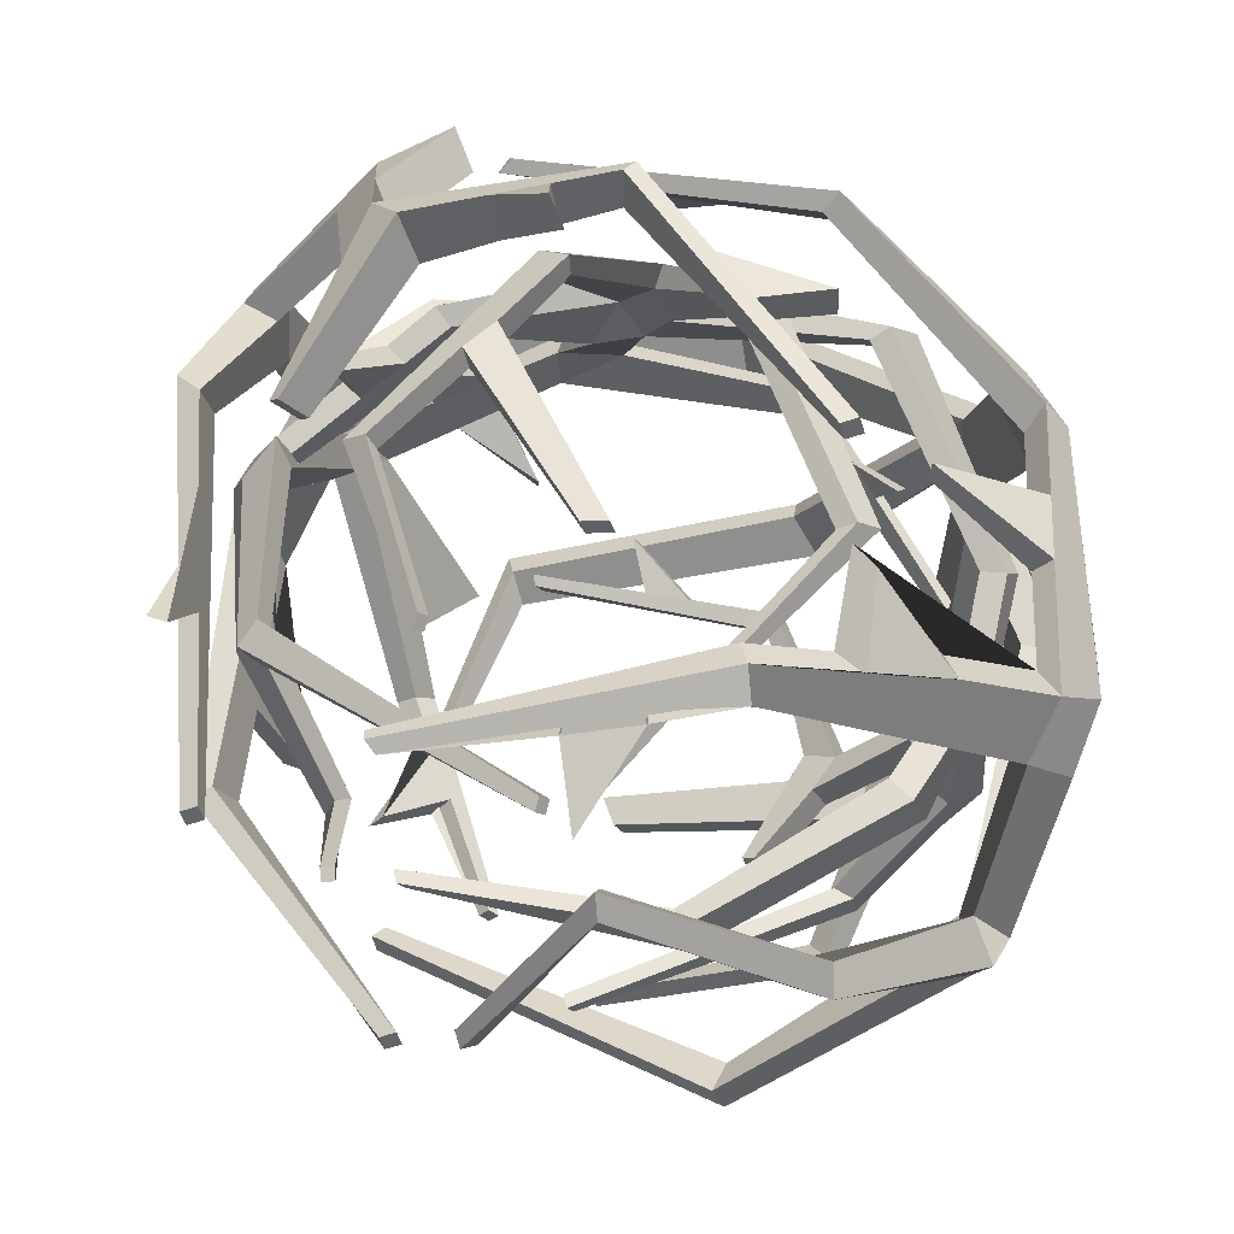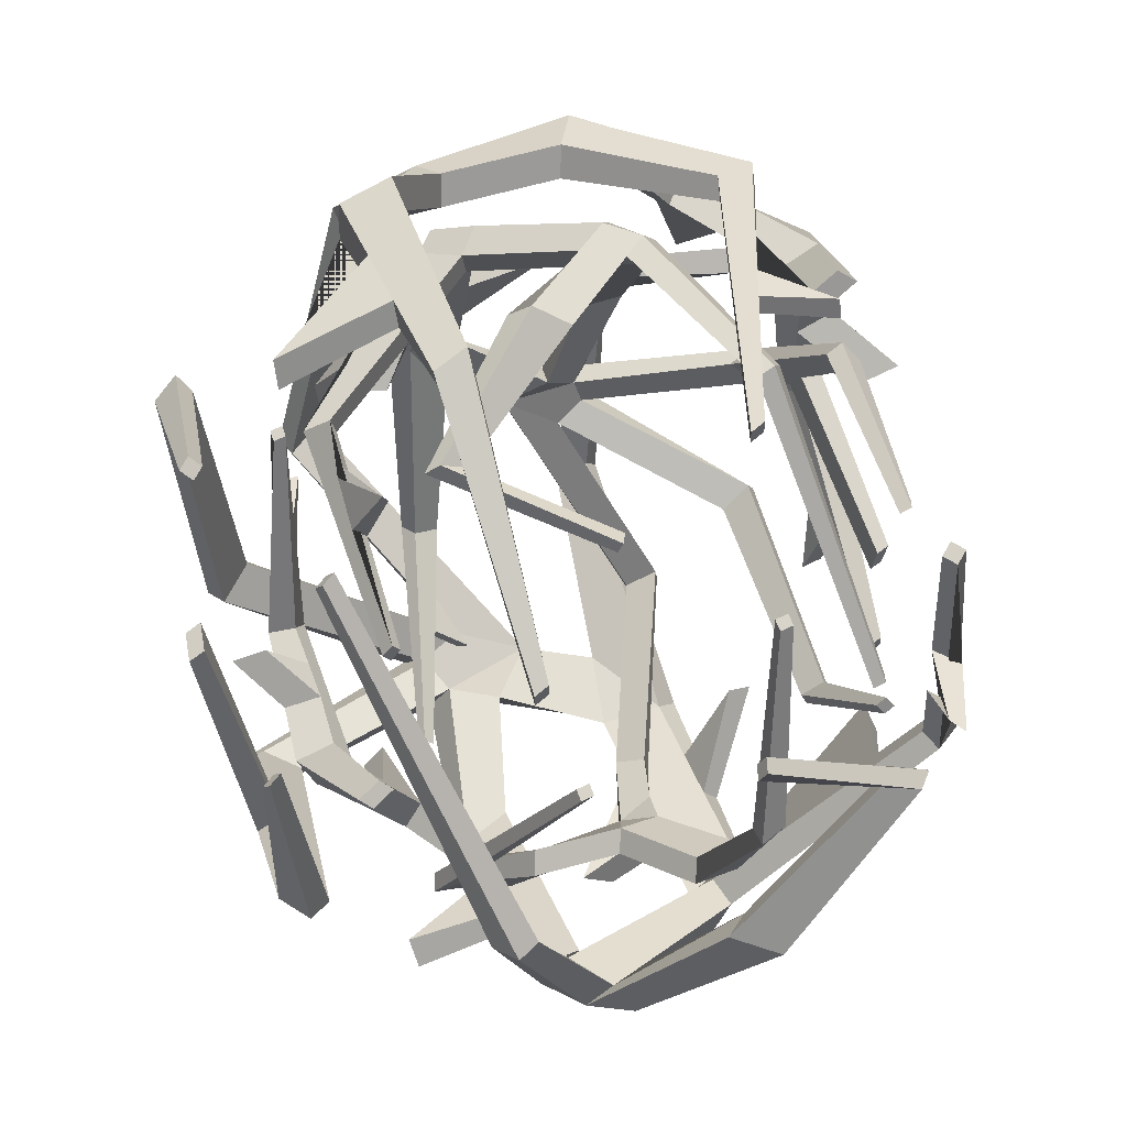
<metadata>
{"format":"obj","ext":"obj","renderer":"f3d","projection":"perspective","resolution":1024,"background":"white","views":[{"elev":72.9,"azim":-57.0,"up":"+Z"},{"elev":11.6,"azim":-101.2,"up":"+Y"}]}
</metadata>
<code>
v 20.19 21.22 7.508
v 19.07 21.37 7.155
v 19.45 21.76 6.102
v 20.58 21.61 6.456
v 20.29 -16.42 11.93
v 20.34 -17.6 7.37
v 23.13 -18.31 9.235
v 22.07 -16.68 13.61
v 29.33 2.14 8.493
v 30.23 1.756 6.017
v 28.82 2.111 4.978
v 27.92 2.495 7.454
v -19.94 3.026 22.92
v -19.36 3.502 22.01
v -19.08 4.444 22.67
v -19.67 3.968 23.59
v 3.688 -25.83 12.35
v 6.786 -24.94 14.95
v 5.811 -27 16.24
v 2.049 -27.35 13.39
v -7.089 -13.39 26.42
v -5.611 -12.13 28.24
v -4.598 -11.01 27.29
v -6.076 -12.27 25.47
v -22.65 3.777 -20.42
v -22.12 4.47 -19.62
v -23.18 4.852 -19.25
v -23.71 4.159 -20.05
v -4.541 -28.33 -0.5683
v -7.268 -29.69 2.243
v -7.363 -31.03 0.1814
v -3.814 -30.47 -2.403
v -19.38 -21.89 -8.688
v -21.61 -22.13 -7.247
v -21.38 -21 -5.89
v -19.15 -20.76 -7.332
v -28.43 -8.712 7.025
v -27.66 -7.815 7.124
v -28.53 -7.108 7.502
v -29.3 -8.005 7.402
v -13.83 -22.58 10.14
v -14.19 -24 14.02
v -15.79 -25.11 12.5
v -15.42 -23.7 8.624
v -20.01 -12 18.02
v -20.75 -12.2 20.56
v -19.54 -11.23 21.45
v -18.8 -11.03 18.91
v -17.27 -10.59 -23.53
v -16.73 -9.896 -22.73
v -17.79 -9.514 -22.36
v -18.32 -10.21 -23.16
v 13.08 -16.48 -20.82
v 13.29 -18.04 -17.92
v 13.65 -19.67 -20.23
v 13.57 -17.27 -22.51
v -7.314 -21.57 -21.73
v -7.816 -23.03 -19.57
v -7.73 -21.86 -18.22
v -7.228 -20.4 -20.39
v -9.937 10.36 -27.35
v -9.836 9.633 -26.42
v -10.33 8.758 -27.04
v -10.43 9.484 -27.98
v 18.69 -2.942 -21.3
v 17.71 -5.669 -23.21
v 18.94 -5.161 -24.33
v 20.08 -2.391 -22.88
v 6.419 13.59 -27.1
v 5.096 11.93 -28.69
v 4.156 10.9 -27.58
v 5.479 12.57 -25.98
v -26.6 14.14 7.611
v -25.73 13.35 7.81
v -26.06 12.75 6.845
v -26.93 13.53 6.647
v 5.987 29.37 1.575
v 3.014 27.45 0.3821
v 2.616 29.88 0.3364
v 5.59 31.81 1.53
v -4.845 28.94 12.4
v -5.013 28.04 9.898
v -5.12 26.27 10.07
v -4.952 27.17 12.57
v 9.311 -8.816 27.1
v 10.17 -9.604 27.29
v 9.844 -10.21 26.33
v 8.981 -9.421 26.13
v 8.383 22.82 20.52
v 7.529 20.79 17.32
v 6.952 18.48 19.67
v 7.91 20.53 22.79
v 16.88 10.55 24.18
v 15.72 9.751 21.91
v 17.07 9.649 20.75
v 18.22 10.44 23.01
v -29.9 -1.383 -6.836
v -29.03 -2.171 -6.638
v -29.36 -2.776 -7.603
v -30.23 -1.988 -7.801
v -4.382 25.84 -12.79
v -5.167 24.11 -16.48
v -5.565 26.55 -16.52
v -4.78 28.27 -12.83
v -23.05 18.89 -10.67
v -22.69 17.31 -12.78
v -21.42 16.17 -12.27
v -21.77 17.75 -10.16
v 4.372 24.5 -12.11
v 3.696 25.47 -8.16
v 3.975 26.93 -12.15
v 3.299 27.9 -8.206
v 7.203 25.81 -9.476
v 6.806 28.24 -9.521
v 13.84 24.78 -14.72
v 13.41 22.98 -14.01
v 15.31 23.85 -11.83
v 15.74 25.65 -12.54
v 8.812 23.82 -12.84
v 8.441 26.25 -12.9
v -4.318 19.61 16.89
v -4.806 21.29 18.74
v -4.326 18.81 18.34
v -4.815 20.49 20.19
v 10.67 15.06 20.27
v 11.58 16.44 23.36
v 11.3 10.92 25.69
v 11.57 12.14 28.69
v 13.08 12.53 21.05
v 14.01 13.73 23.73
v 26.68 9.054 6.178
v 25.77 8.501 5.344
v 25.2 13.25 2.76
v 24.22 12.88 1.985
v 25.29 11.9 6.241
v 24.32 11.56 5.519
v -7.153 -31.81 3.918
v 3.171 -29.96 12.14
v 5.695 -27.66 11.02
v -4.832 -31.74 2.625
v -5.296 -29.19 4.602
v 7.339 -29 14.91
v 12.28 -21.47 13.72
v 13.23 -22.29 15.04
v 13.16 -13.52 15.92
v 13.52 -13.37 17.67
v 15.68 -19.33 12.96
v 16.79 -20.04 14.46
v 13.84 -0.4826 25.35
v 13.22 -0.9419 23.72
v 17.25 -4.035 24.46
v 16.55 -4.547 22.73
v 15.31 3.186 24.56
v 14.5 2.571 22.74
v 26.28 6.623 -14.88
v 24.31 4.698 -17.08
v 25.88 5.562 -17.92
v 27.71 7.487 -15.8
v 23.08 -11.7 1.225
v 22.69 -10.08 -4.485
v 26.05 -11.1 -4.057
v 25.06 -13.04 0.2687
v 23.17 -12.41 -6.82
v 24.68 -12.83 -8.31
v 21.22 -14.35 -5.136
v 22.61 -16.01 -6.553
v 11.11 -24.02 -5.349
v 13.13 -22.47 -2.023
v 14.12 -24.99 -2.231
v 11.63 -25.99 -5.892
v -3.74 -30.39 -2.331
v -3.175 -29.9 0.2242
v -3.603 -28.18 0.4488
v -4.168 -28.67 -2.106
v -6.297 -3.801 -26.38
v -4.997 -2.082 -26.5
v -4.89 -2.826 -27.54
v -6.191 -4.545 -27.42
v 2.548 -19.62 -22.28
v 5.695 -18.6 -22.68
v 5.357 -17.47 -20.86
v 2.171 -18.48 -20.58
v 18.53 -14.53 -1.533
v 21.26 -15.61 -1.733
v 25.07 -14.06 8.862
v 23.41 -12.85 7.054
v 0.2278 -29.99 -10.83
v 0.09433 -27.81 -11.57
v 6.954 -27.33 -4.809
v 6.709 -25.36 -4.415
v 2.635 -28.56 -3.808
v 2.43 -26.66 -3.507
v 13.22 -25.02 12.8
v 11.26 -23.84 9.631
v 9.14 -26.91 3.37
v 11.19 -28.06 6.164
v 17.87 -21.87 11.13
v 15.83 -20.7 8.493
v -14.03 -5.317 25.54
v -12.55 -4.59 23.78
v -18.34 -9.013 24.47
v -17.22 -8.457 23.6
v -11.02 -9.157 26.36
v -9.397 -8.33 24.6
v -1.459 -17.53 23.88
v -1.156 -15.22 23.56
v 3.873 -14.81 25.17
v 4.568 -12.8 24.34
v 2.001 -21.77 21.11
v 3.16 -20.15 19.71
v 3.496 30.91 4.487
v 3.528 28.21 4.877
v 3.684 20.62 16.85
v 4.421 22.36 19.98
v 14.07 27.15 10.9
v 9.895 27.34 11.07
v 9.584 24.97 9.933
v 12.75 25.06 9.663
v 11.65 25.31 15
v 10 22.81 13.69
v 17.88 23.66 13.41
v 16.4 21.36 12.11
v -11.11 23.55 -15.31
v -10.57 21.47 -15.08
v -16.04 17.44 -22.14
v -15.61 15.42 -21.79
v -15.73 21.06 -14.3
v -15.18 19.22 -13.88
v -16.63 20.92 9.804
v -16.13 19.73 10.01
v -18.86 20.86 14.69
v -18.53 19.55 14.87
v -14.42 22.42 10.29
v -14.05 21.12 10.49
v 14.65 -16.35 -8.636
v 13.8 -16.51 -8.254
v 14.21 -16.9 -7.5
v 15.06 -16.74 -7.882
v 14.26 13.83 -8.987
v 14.78 14.39 -5.315
v 16.79 15.13 -7.012
v 15.49 14.19 -10.47
v 21.75 -1.057 -8.776
v 22.72 -0.9467 -6.895
v 21.72 -1.329 -5.962
v 20.75 -1.439 -7.843
v -18.65 -1.11 -15.03
v -18.1 -1.555 -14.41
v -17.95 -2.244 -15.04
v -18.51 -1.798 -15.66
v 1.111 21.13 -6.798
v 3.282 20.68 -9.242
v 2.377 22.4 -9.979
v -0.293 22.4 -7.319
v -8.875 12.32 -17.76
v -7.9 11.49 -19.44
v -7 10.54 -18.89
v -7.975 11.37 -17.21
v -16.24 -5.306 19.22
v -15.9 -5.783 18.47
v -16.78 -6.067 18.26
v -17.11 -5.59 19
v -4.029 21.96 4.409
v -6.476 23.23 2.599
v -6.335 24.13 4.34
v -3.262 23.51 5.951
v -14.89 16.03 11.8
v -16.8 16.31 10.92
v -16.76 15.53 9.736
v -14.85 15.24 10.62
v -23.68 6.784 -0.6879
v -23.09 6.09 -0.9211
v -23.81 5.552 -1.185
v -24.41 6.245 -0.9515
v -12.48 18.19 -3.503
v -13.18 19.62 -6.392
v -14.28 20.36 -4.945
v -13.59 18.93 -2.056
v -18.19 10.38 -9.924
v -19.04 10.74 -11.83
v -18.18 10.07 -12.73
v -17.33 9.707 -10.83
v -11.66 5.874 22.29
v -11.33 5.397 21.55
v -12.2 5.113 21.34
v -12.54 5.59 22.08
v 12.01 11.1 17.48
v 11.87 12.57 15.32
v 12.4 13.68 17.22
v 12.57 11.58 18.82
v -3.994 14.83 20.75
v -4.618 16.16 19.22
v -4.692 15.35 18.06
v -4.068 14.02 19.59
v -5.475 -10.95 22.78
v -5.493 -10.3 22.1
v -5.818 -9.662 22.72
v -5.799 -10.31 23.4
v 16.49 0.3961 16.15
v 15.91 2.388 17.98
v 17.01 1.907 18.68
v 17.75 -0.1552 17.2
v 7.41 -13.31 20.61
v 6.534 -12.14 22.14
v 5.674 -11.24 21.44
v 6.551 -12.42 19.91
v -22.3 -11.25 -3.24
v -21.64 -10.6 -3.42
v -21.8 -10.2 -2.578
v -22.46 -10.85 -2.398
v 4.057 -23.45 -3.172
v 1.835 -22.06 -1.764
v 1.526 -23.99 -1.889
v 3.748 -25.39 -3.296
v -5.63 -22.33 -10.5
v -5.5 -21.83 -8.445
v -5.603 -20.42 -8.424
v -5.733 -20.92 -10.48
v 4 8.934 -20.38
v 4.661 9.584 -20.56
v 4.501 9.98 -19.72
v 3.841 9.33 -19.54
v 3.959 -16.67 -17.75
v 3.621 -15.34 -14.98
v 2.919 -13.32 -16.57
v 3.346 -14.68 -19.29
v 10.28 -6.558 -20.49
v 9.608 -6.128 -18.52
v 10.79 -6.128 -17.74
v 11.46 -6.558 -19.71
v -23.39 -0.1793 9.738
v -22.72 0.4702 9.558
v -22.88 0.8664 10.4
v -23.54 0.2167 10.58
v -2.619 -21.95 9.483
v -2.852 -20.9 12.6
v -3.161 -22.83 12.48
v -2.928 -23.88 9.358
v -17.58 -16.48 10.35
v -17.08 -15.39 12.1
v -16.12 -14.44 11.66
v -16.62 -15.52 9.906
v 4.22 -20.74 8.143
v 3.271 -21.19 5.035
v 3.911 -22.67 8.018
v 2.962 -23.12 4.911
v 6.178 -21.52 5.674
v 5.869 -23.46 5.549
v 12.92 -20.02 9.327
v 12.25 -18.5 8.883
v 13.52 -18.99 6.895
v 13.94 -20.47 7.258
v 7.802 -20.21 8.314
v 7.514 -22.14 8.193
v -5.686 -14.57 -13.31
v -6.267 -15.76 -14.85
v -5.845 -13.82 -14.38
v -6.425 -15 -15.92
v 5.787 -10.53 -17.15
v 6.184 -11.36 -19.78
v 5.72 -6.794 -21.12
v 5.615 -7.505 -23.61
v 7.61 -8.427 -17.8
v 8.065 -9.152 -20.11
v 19.91 -6.753 -7.258
v 19.28 -6.393 -6.462
v 19.1 -10.37 -4.767
v 18.4 -10.15 -4.027
v 18.81 -9.018 -7.399
v 18.11 -8.818 -6.701
v -6.562 25.05 1.449
v 0.7242 24.38 -6.242
v 2.835 22.5 -5.811
v -4.594 24.92 2.216
v -5.168 23.06 0.5002
v 3.724 23.89 -8.929
v 7.752 17.89 -9.138
v 8.361 18.66 -10.2
v 8.211 11.78 -11.61
v 8.313 11.81 -13.04
v 10.51 16.17 -9.074
v 11.23 16.86 -10.31
v 7.756 2.239 -20.17
v 7.437 2.463 -18.8
v 10.55 5.017 -19.53
v 10.17 5.272 -18.06
v 9.001 -0.7146 -20.02
v 8.55 -0.3866 -18.45
v 21.8 -6.567 9.52
v 20.48 -5.245 11.61
v 21.81 -5.982 12.03
v 23.03 -7.311 10.02
v 17.59 9.237 -1.267
v 17.88 7.482 3.122
v 20.49 8.355 2.519
v 19.25 10.24 -0.6123
v 18.5 9.137 5.098
v 19.86 9.366 6.145
v 16.78 10.79 4.141
v 18.03 12 5.246
v 8.827 18.32 6.169
v 10.07 17.39 3.218
v 10.88 19.38 3.488
v 9.294 19.84 6.705
v -3.211 23.45 5.88
v -3.033 23.28 3.775
v -3.395 21.94 3.5
v -3.573 22.11 5.606
v -2.704 0.3843 22.81
v -1.664 -0.9737 22.64
v -1.47 -0.4694 23.5
v -2.51 0.8886 23.68
v 3.848 13.34 19.99
v 6.374 12.54 19.89
v 5.916 11.8 18.4
v 3.372 12.58 18.6
v 14.29 11.2 1.609
v 16.46 12.07 1.57
v 18.35 11.75 -7.275
v 17.24 10.64 -5.782
v 0.8137 22.48 12.1
v 0.7863 20.69 12.52
v 5.491 20.94 6.454
v 5.257 19.41 6.007
v 1.976 21.95 6.222
v 1.783 20.47 5.849
v 8.585 20.63 -8.216
v 7.373 19.42 -5.623
v 6.357 21.31 -0.2302
v 7.684 22.47 -2.543
v 12.43 18.05 -7.651
v 11.1 16.89 -5.468
v -14.26 5.779 -17.01
v -12.91 5.074 -15.85
v -17.55 8.57 -15.41
v -16.58 8.07 -14.89
v -11.97 8.921 -17.65
v -10.51 8.138 -16.51
v -4.164 15.45 -16
v -3.891 13.6 -15.98
v -0.09025 13.46 -17.8
v 0.5454 11.81 -17.39
v -1.141 18.62 -13.84
v -0.07995 17.23 -13
v 1.785 -24.45 -5.324
v 1.769 -22.29 -5.41
v 0.634 -15.29 -14.2
v 0.8871 -16.4 -16.88
v 9.461 -20.83 -11.16
v 6.145 -21.01 -10.86
v 6.018 -19.23 -9.742
v 8.547 -19.29 -9.869
v 7.119 -19.06 -13.96
v 5.955 -17.21 -12.56
v 12.21 -17.82 -13.23
v 11.17 -16.12 -11.86
f 1 4 2
f 2 4 3
f 132 136 134
f 4 135 136 3
f 1 9 10 131 135 4
f 12 9 1 2
f 185 8 7
f 11 10 185 186
f 186 5 12 11
f 5 8 9 12
f 13 16 14
f 14 16 15
f 23 24 204 202 200 14 15
f 16 22 23 15
f 13 199 203 21 22 16
f 24 21 203 204
f 205 209 207
f 23 22 205 206
f 18 17 24 23 206 208 210
f 17 20 21 24
f 25 28 26
f 26 28 27
f 35 36 26 27
f 28 34 35 27
f 25 33 34 28
f 36 33 25 26
f 34 33 32 31
f 35 34 31 30
f 30 29 36 35
f 29 32 33 36
f 37 40 38
f 38 40 39
f 47 48 38 39
f 40 46 47 39
f 37 45 46 40
f 48 45 37 38
f 46 45 44 43
f 47 46 43 42
f 42 41 48 47
f 41 44 45 48
f 49 52 50
f 50 52 51
f 59 60 50 51
f 52 58 59 51
f 49 57 58 52
f 60 57 49 50
f 58 57 179 180 56 55
f 59 58 55 54
f 54 53 181 182 60 59
f 182 179 57 60
f 61 64 62
f 62 64 63
f 71 72 62 63
f 64 70 71 63
f 61 69 70 64
f 72 69 61 62
f 70 69 68 67
f 71 70 67 66
f 66 65 72 71
f 65 68 69 72
f 73 76 74
f 74 76 75
f 83 84 234 232 230 74 75
f 76 82 83 75
f 73 229 233 81 82 76
f 84 81 233 234
f 82 81 211 80 79
f 83 82 79 78
f 78 77 212 84 83
f 85 88 86
f 86 88 87
f 95 96 153 154
f 88 94 95 154 150 87
f 85 93 94 88
f 96 93 85 86 149 153
f 125 126 92 91
f 125 129 127
f 90 89 96 95
f 130 126 128
f 97 100 98
f 98 100 99
f 107 108 98 99
f 100 106 107 99
f 97 105 106 100
f 108 105 97 98
f 227 223 225
f 107 106 227 228
f 102 101 108 107 228 226 224
f 101 104 105 108
f 101 102 109 110
f 102 103 111 109
f 103 104 112 111
f 104 101 110 112
f 77 78 110 113
f 78 79 112 110
f 79 80 114 112
f 80 77 113 114
f 113 110 109
f 112 114 111
f 119 120 115 116
f 114 113 117 118
f 113 109 119
f 120 114 118 115
f 109 111 120 119
f 111 114 120
f 113 119 116 117
f 214 213 121 122
f 90 91 123 121 213
f 91 92 124 123
f 92 89 214 122 124
f 127 128 126 125
f 129 130 128 127
f 94 93 130 129
f 95 94 129 125 91 90
f 89 92 126 130 93 96
f 132 131 10 11
f 134 133 131 132
f 136 135 133 134
f 135 131 133
f 11 12 2 3 136 132
f 147 148 8 5
f 20 17 29 30 141
f 43 44 31 137
f 29 17 139 32
f 32 140 137 31
f 32 139 138 140
f 141 140 138 20
f 141 30 41 42
f 41 30 31 44
f 141 137 140
f 141 42 43 137
f 138 139 142
f 193 194 195 196
f 144 148 146
f 142 19 20 138
f 147 143 145
f 18 139 17
f 18 19 144 143
f 143 144 146 145
f 145 146 148 147
f 197 193 196
f 194 198 195
f 150 149 86 87
f 152 151 149 150
f 154 153 151 152
f 153 149 151
f 150 154 152
f 115 118 158 157
f 116 115 157 156
f 156 155 117 116
f 155 158 118 117
f 157 158 162 161
f 156 157 161 160
f 160 159 155 156
f 159 162 158 155
f 67 68 161 164
f 66 67 164 163
f 163 160 65 66
f 160 161 68 65
f 55 56 164 166
f 54 55 166 165
f 165 163 53 54
f 163 164 56 53
f 172 171 191 189 170 169
f 173 172 169 168
f 192 190 188
f 167 170 189 190
f 184 166 162
f 159 165 183
f 165 166 170 167
f 180 179 178 177
f 181 180 177 176
f 176 175 182 181
f 175 178 179 182
f 53 56 180 181
f 160 163 165 159
f 166 164 161 162
f 183 165 167 168
f 168 169 184 183
f 169 170 166 184
f 183 184 7 6
f 184 162 185 7
f 162 159 186 185
f 159 183 6 186
f 6 5 186
f 10 9 8 185
f 188 187 191 192
f 190 189 187 188
f 192 191 171 174
f 189 191 187
f 168 167 190 192 174 173
f 142 139 194 193
f 197 198 6 7
f 196 195 198 197
f 8 148 144 19 142 193 197 7
f 6 198 194 139 18 143 147 5
f 200 199 13 14
f 202 201 199 200
f 204 203 201 202
f 203 199 201
f 206 205 207 208
f 208 207 209 210
f 210 209 19 18
f 22 21 20 19 209 205
f 121 123 124 122
f 175 176 177 178
f 212 211 81 84
f 212 77 218 217
f 77 80 215 218
f 215 216 214 89 219
f 216 217 213 214
f 80 211 216 215
f 211 212 217 216
f 220 219 89 90
f 217 218 222 220 90 213
f 218 215 221 222
f 222 221 219 220
f 215 219 221
f 224 223 103 102
f 226 225 223 224
f 228 227 225 226
f 106 105 104 103 223 227
f 230 229 73 74
f 232 231 229 230
f 234 233 231 232
f 233 229 231
f 235 238 236
f 236 238 237
f 366 370 368
f 238 369 370 237
f 235 243 244 365 369 238
f 246 243 235 236
f 419 242 241
f 245 244 419 420
f 420 239 246 245
f 239 242 243 246
f 247 250 248
f 248 250 249
f 257 258 438 436 434 248 249
f 250 256 257 249
f 247 433 437 255 256 250
f 258 255 437 438
f 439 443 441
f 257 256 439 440
f 252 251 258 257 440 442 444
f 251 254 255 258
f 259 262 260
f 260 262 261
f 269 270 260 261
f 262 268 269 261
f 259 267 268 262
f 270 267 259 260
f 268 267 266 265
f 269 268 265 264
f 264 263 270 269
f 263 266 267 270
f 271 274 272
f 272 274 273
f 281 282 272 273
f 274 280 281 273
f 271 279 280 274
f 282 279 271 272
f 280 279 278 277
f 281 280 277 276
f 276 275 282 281
f 275 278 279 282
f 283 286 284
f 284 286 285
f 293 294 284 285
f 286 292 293 285
f 283 291 292 286
f 294 291 283 284
f 292 291 413 414 290 289
f 293 292 289 288
f 288 287 415 416 294 293
f 416 413 291 294
f 295 298 296
f 296 298 297
f 305 306 296 297
f 298 304 305 297
f 295 303 304 298
f 306 303 295 296
f 304 303 302 301
f 305 304 301 300
f 300 299 306 305
f 299 302 303 306
f 307 310 308
f 308 310 309
f 317 318 308 309
f 310 316 317 309
f 307 315 316 310
f 318 315 307 308
f 316 315 445 314 313
f 317 316 313 312
f 312 311 446 318 317
f 319 322 320
f 320 322 321
f 329 330 387 388
f 322 328 329 388 384 321
f 319 327 328 322
f 330 327 319 320 383 387
f 359 360 326 325
f 359 363 361
f 324 323 330 329
f 364 360 362
f 331 334 332
f 332 334 333
f 341 342 332 333
f 334 340 341 333
f 331 339 340 334
f 342 339 331 332
f 340 339 338 337
f 341 340 337 336
f 336 335 342 341
f 335 338 339 342
f 335 336 343 344
f 336 337 345 343
f 337 338 346 345
f 338 335 344 346
f 311 312 344 347
f 312 313 346 344
f 313 314 348 346
f 314 311 347 348
f 347 344 343
f 346 348 345
f 353 354 349 350
f 348 347 351 352
f 347 343 353
f 354 348 352 349
f 343 345 354 353
f 345 348 354
f 347 353 350 351
f 448 447 355 356
f 324 325 357 355 447
f 325 326 358 357
f 326 323 448 356 358
f 361 362 360 359
f 363 364 362 361
f 328 327 364 363
f 329 328 363 359 325 324
f 323 326 360 364 327 330
f 366 365 244 245
f 368 367 365 366
f 370 369 367 368
f 369 365 367
f 245 246 236 237 370 366
f 381 382 242 239
f 254 251 263 264 375
f 277 278 265 371
f 263 251 373 266
f 266 374 371 265
f 266 373 372 374
f 375 374 372 254
f 375 264 275 276
f 275 264 265 278
f 375 371 374
f 375 276 277 371
f 372 373 376
f 427 428 429 430
f 378 382 380
f 376 253 254 372
f 381 377 379
f 252 373 251
f 252 253 378 377
f 377 378 380 379
f 379 380 382 381
f 431 427 430
f 428 432 429
f 384 383 320 321
f 386 385 383 384
f 388 387 385 386
f 387 383 385
f 384 388 386
f 349 352 392 391
f 350 349 391 390
f 390 389 351 350
f 389 392 352 351
f 391 392 396 395
f 390 391 395 394
f 394 393 389 390
f 393 396 392 389
f 301 302 395 398
f 300 301 398 397
f 397 394 299 300
f 394 395 302 299
f 289 290 398 400
f 288 289 400 399
f 399 397 287 288
f 397 398 290 287
f 406 405 425 423 404 403
f 407 406 403 402
f 426 424 422
f 401 404 423 424
f 418 400 396
f 393 399 417
f 399 400 404 401
f 414 413 412 411
f 415 414 411 410
f 410 409 416 415
f 409 412 413 416
f 287 290 414 415
f 394 397 399 393
f 400 398 395 396
f 417 399 401 402
f 402 403 418 417
f 403 404 400 418
f 417 418 241 240
f 418 396 419 241
f 396 393 420 419
f 393 417 240 420
f 240 239 420
f 244 243 242 419
f 422 421 425 426
f 424 423 421 422
f 426 425 405 408
f 423 425 421
f 402 401 424 426 408 407
f 376 373 428 427
f 431 432 240 241
f 430 429 432 431
f 242 382 378 253 376 427 431 241
f 240 432 428 373 252 377 381 239
f 434 433 247 248
f 436 435 433 434
f 438 437 435 436
f 437 433 435
f 440 439 441 442
f 442 441 443 444
f 444 443 253 252
f 256 255 254 253 443 439
f 355 357 358 356
f 409 410 411 412
f 446 445 315 318
f 446 311 452 451
f 311 314 449 452
f 449 450 448 323 453
f 450 451 447 448
f 314 445 450 449
f 445 446 451 450
f 454 453 323 324
f 451 452 456 454 324 447
f 452 449 455 456
f 456 455 453 454
f 449 453 455

</code>
